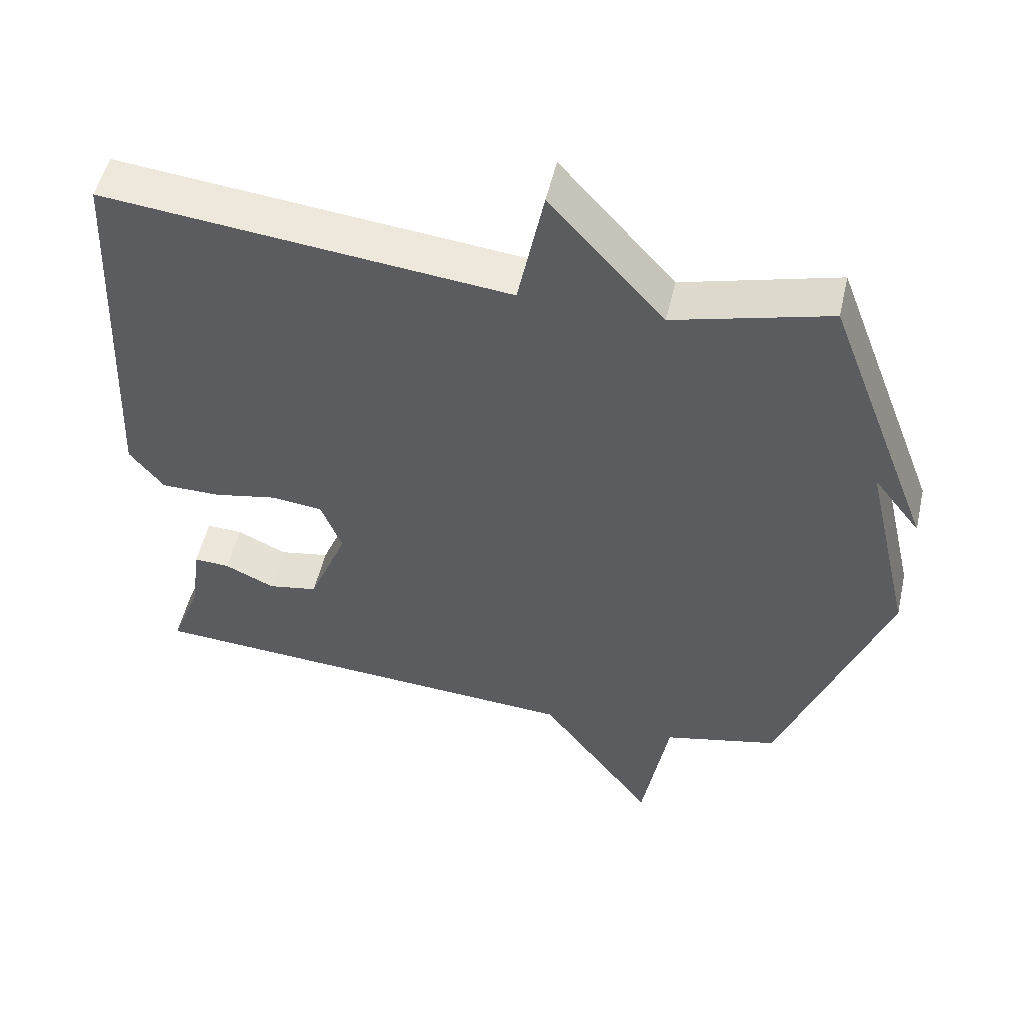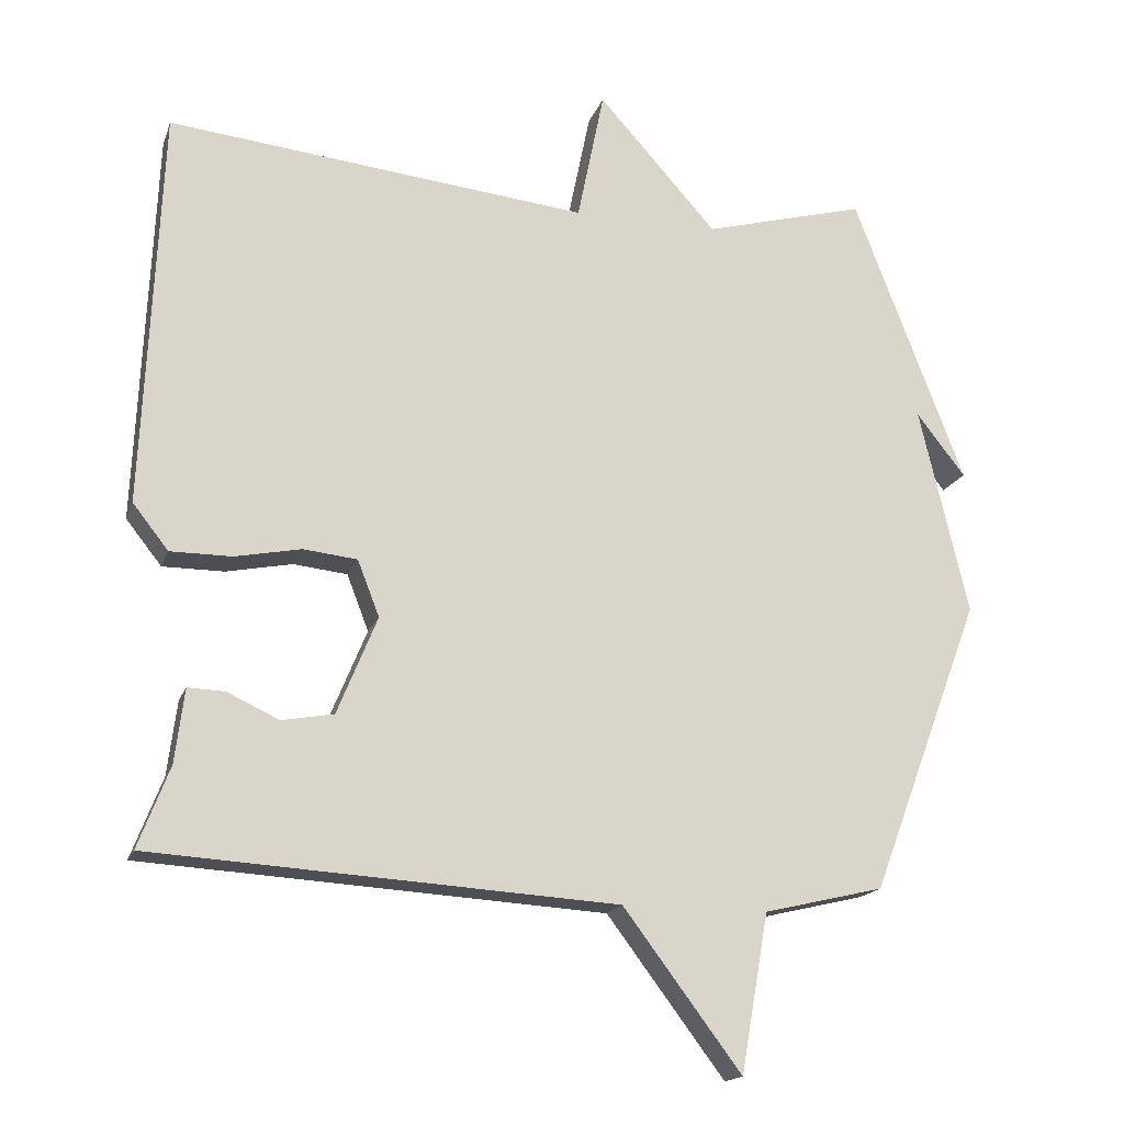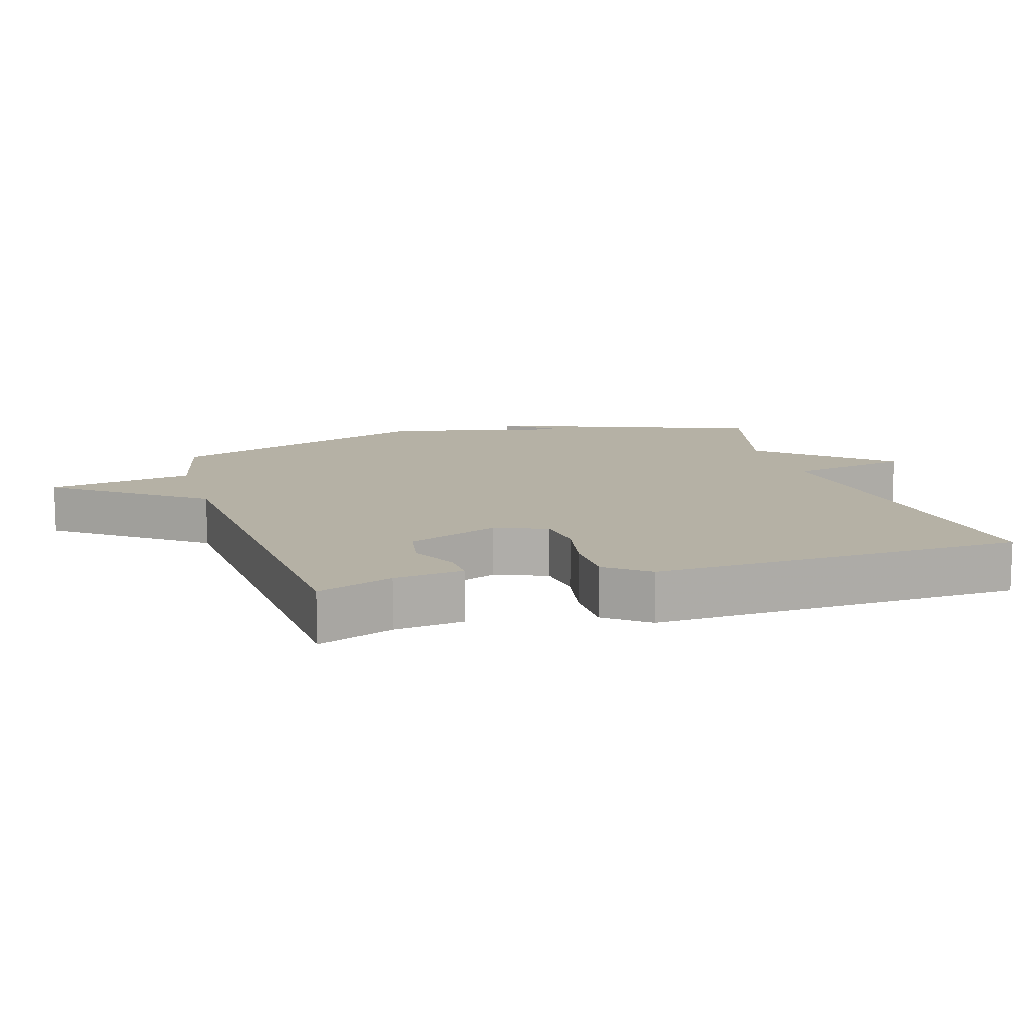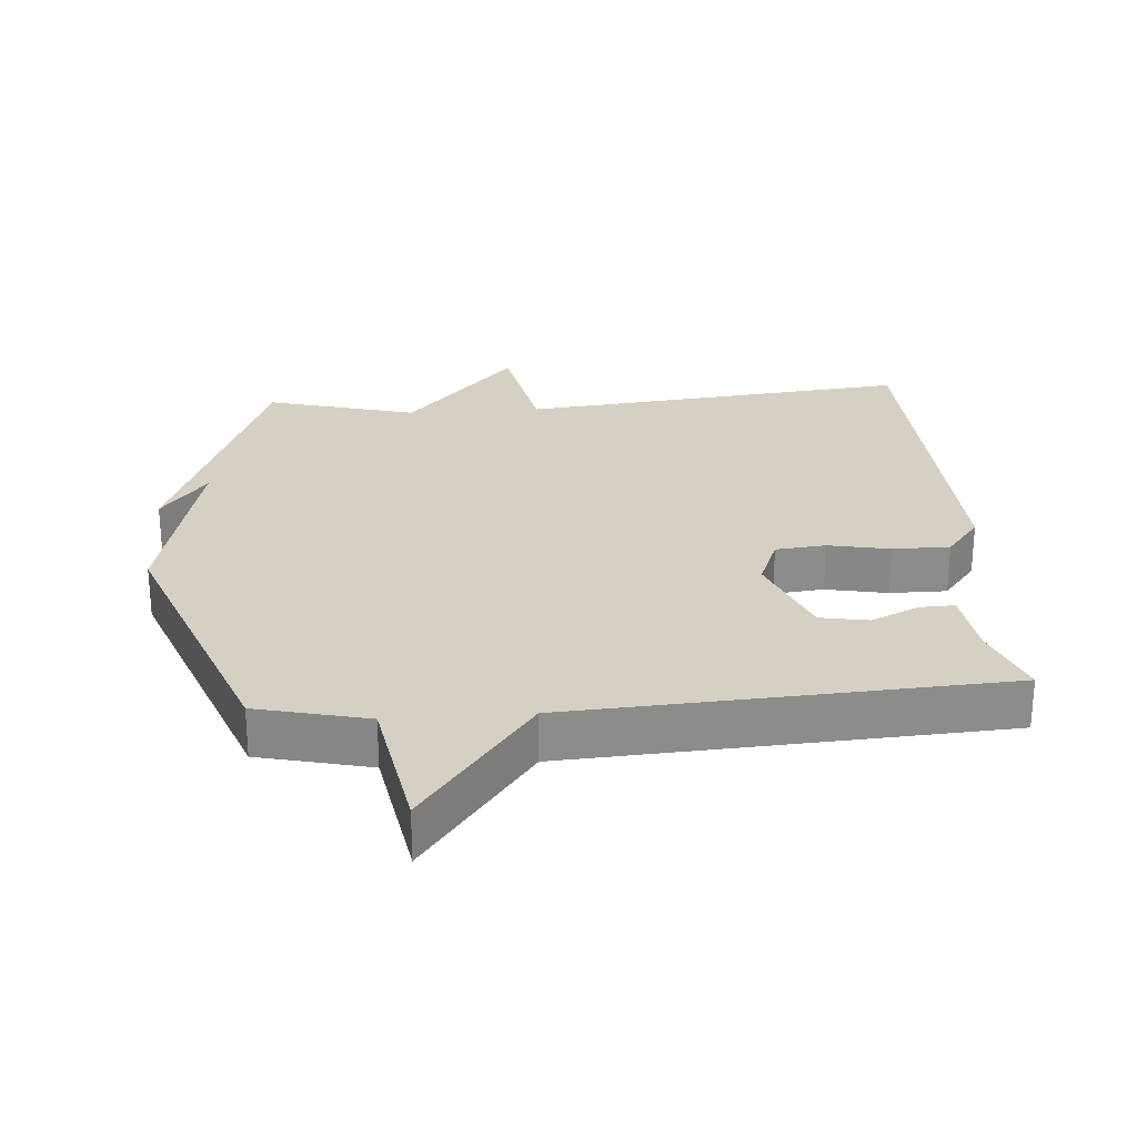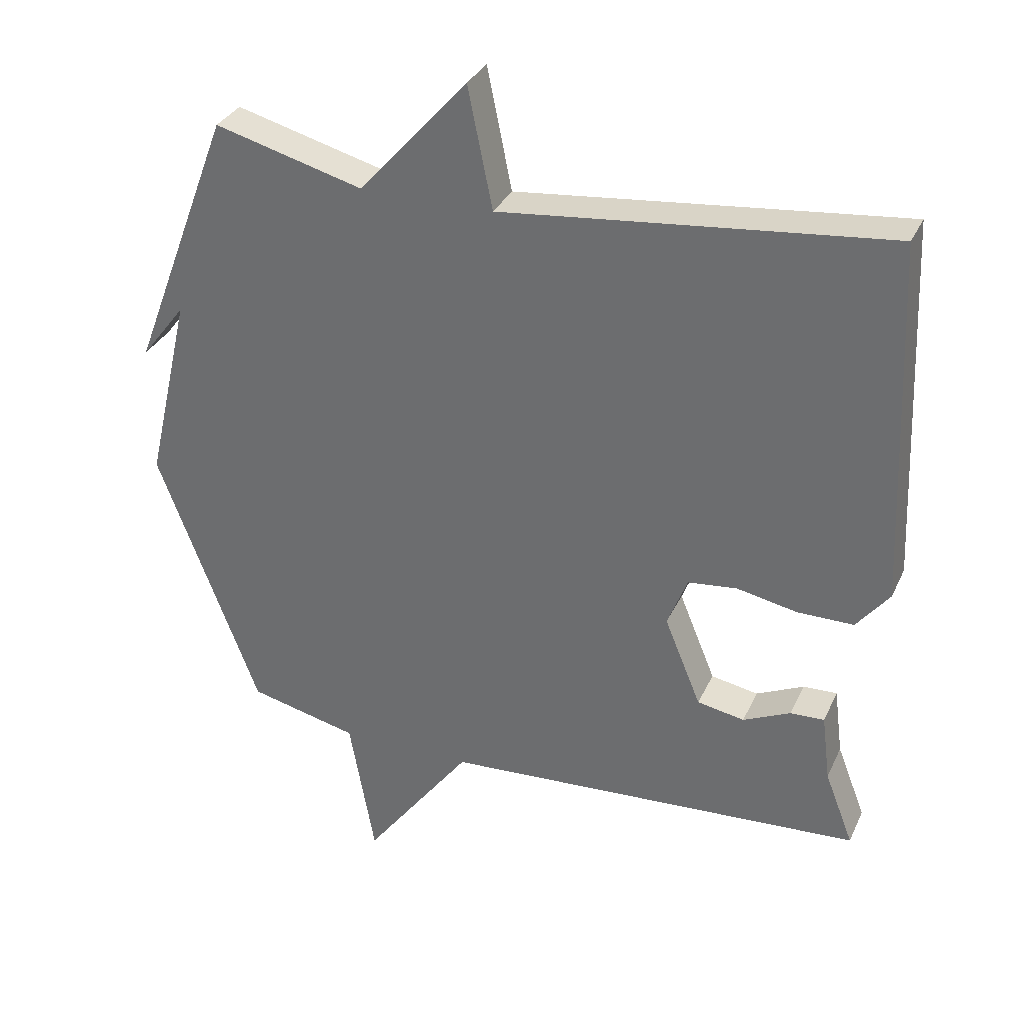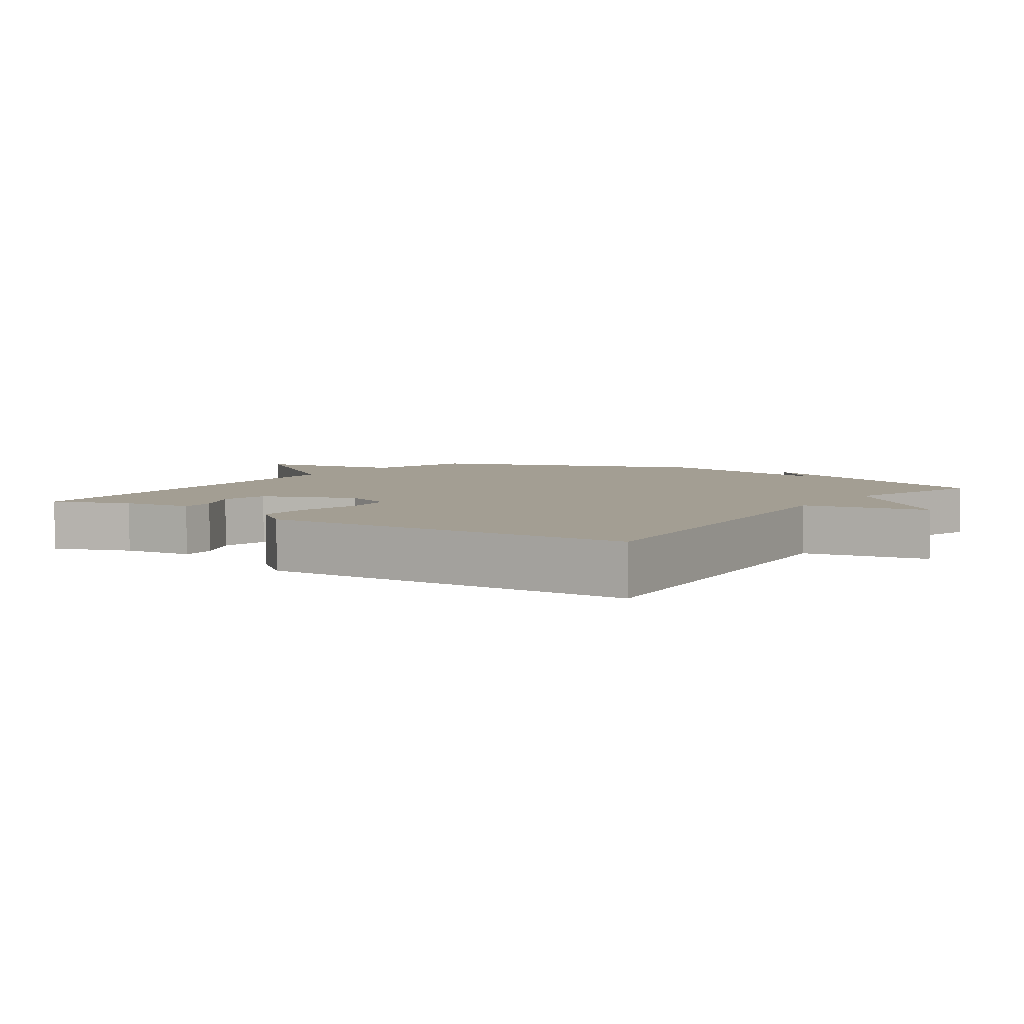
<metadata>
{"format":"obj","ext":"obj","renderer":"f3d","projection":"perspective","resolution":1024,"background":"white","views":[{"elev":51.6,"azim":12.8,"up":"+Z"},{"elev":-17.1,"azim":-16.0,"up":"+Z"},{"elev":11.8,"azim":-106.9,"up":"+Y"},{"elev":26.3,"azim":175.8,"up":"+Y"},{"elev":32.6,"azim":-158.1,"up":"+Z"},{"elev":5.2,"azim":-55.1,"up":"+Y"}]}
</metadata>
<code>
v 0.5 0.07 -0.5
v 0.336 0.07 -0.539
v 0.298 0.07 -0.755
v 0.136 0.07 -0.539
v -0.5 0.07 -0.5
v -0.457 0.07 -0.389
v -0.444 0.07 -0.287
v -0.393 0.07 -0.289
v -0.322 0.07 -0.322
v -0.251 0.07 -0.309
v -0.196 0.07 -0.175
v -0.226 0.07 -0.098
v -0.3 0.07 -0.09
v -0.391 0.07 -0.108
v -0.475 0.07 -0.108
v -0.524 0.07 -0.046
v -0.5 0.07 0.5
v 0.078 0.07 0.44
v 0.115 0.07 0.622
v 0.278 0.07 0.44
v 0.5 0.07 0.5
v 0.652 0.07 0.103
v 0.585 0.07 0.189
v 0.652 0.07 -0.097
v 0.5 0 -0.5
v 0.336 0 -0.539
v 0.298 0 -0.755
v 0.136 0 -0.539
v -0.5 0 -0.5
v -0.457 0 -0.389
v -0.444 0 -0.287
v -0.393 0 -0.289
v -0.322 0 -0.322
v -0.251 0 -0.309
v -0.196 0 -0.175
v -0.226 0 -0.098
v -0.3 0 -0.09
v -0.391 0 -0.108
v -0.475 0 -0.108
v -0.524 0 -0.046
v -0.5 0 0.5
v 0.078 0 0.44
v 0.115 0 0.622
v 0.278 0 0.44
v 0.5 0 0.5
v 0.652 0 0.103
v 0.585 0 0.189
v 0.652 0 -0.097
f 23 24 1 2
f 21 22 23
f 20 21 23 2
f 2 3 4
f 20 2 4
f 19 20 4
f 18 19 4
f 16 17 18
f 15 16 18
f 14 15 18
f 13 14 18
f 12 13 18
f 11 12 18 4
f 10 11 4
f 4 5 6
f 10 4 6
f 9 10 6
f 6 7 8 9
f 26 25 48 47
f 47 46 45
f 26 47 45 44
f 28 27 26
f 28 26 44
f 28 44 43
f 28 43 42
f 42 41 40
f 42 40 39
f 42 39 38
f 42 38 37
f 42 37 36
f 28 42 36 35
f 28 35 34
f 30 29 28
f 30 28 34
f 30 34 33
f 33 32 31 30
f 1 25 26 2
f 2 26 27 3
f 3 27 28 4
f 4 28 29 5
f 5 29 30 6
f 6 30 31 7
f 7 31 32 8
f 8 32 33 9
f 9 33 34 10
f 10 34 35 11
f 11 35 36 12
f 12 36 37 13
f 13 37 38 14
f 14 38 39 15
f 15 39 40 16
f 16 40 41 17
f 17 41 42 18
f 18 42 43 19
f 19 43 44 20
f 20 44 45 21
f 21 45 46 22
f 22 46 47 23
f 23 47 48 24
f 24 48 25 1

</code>
